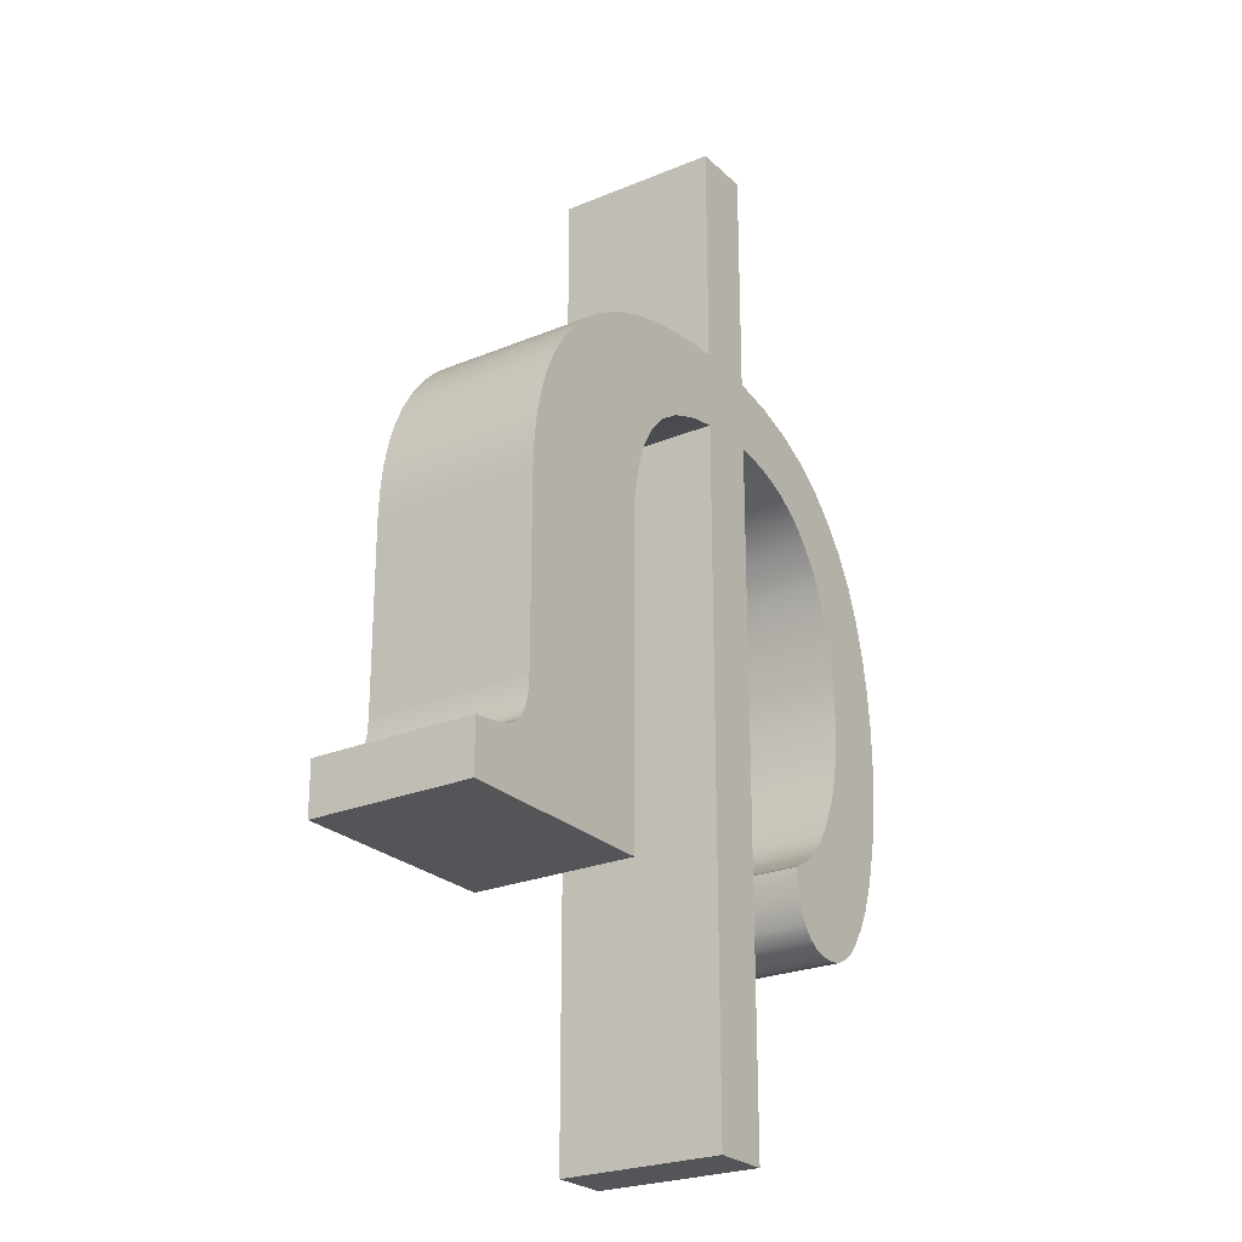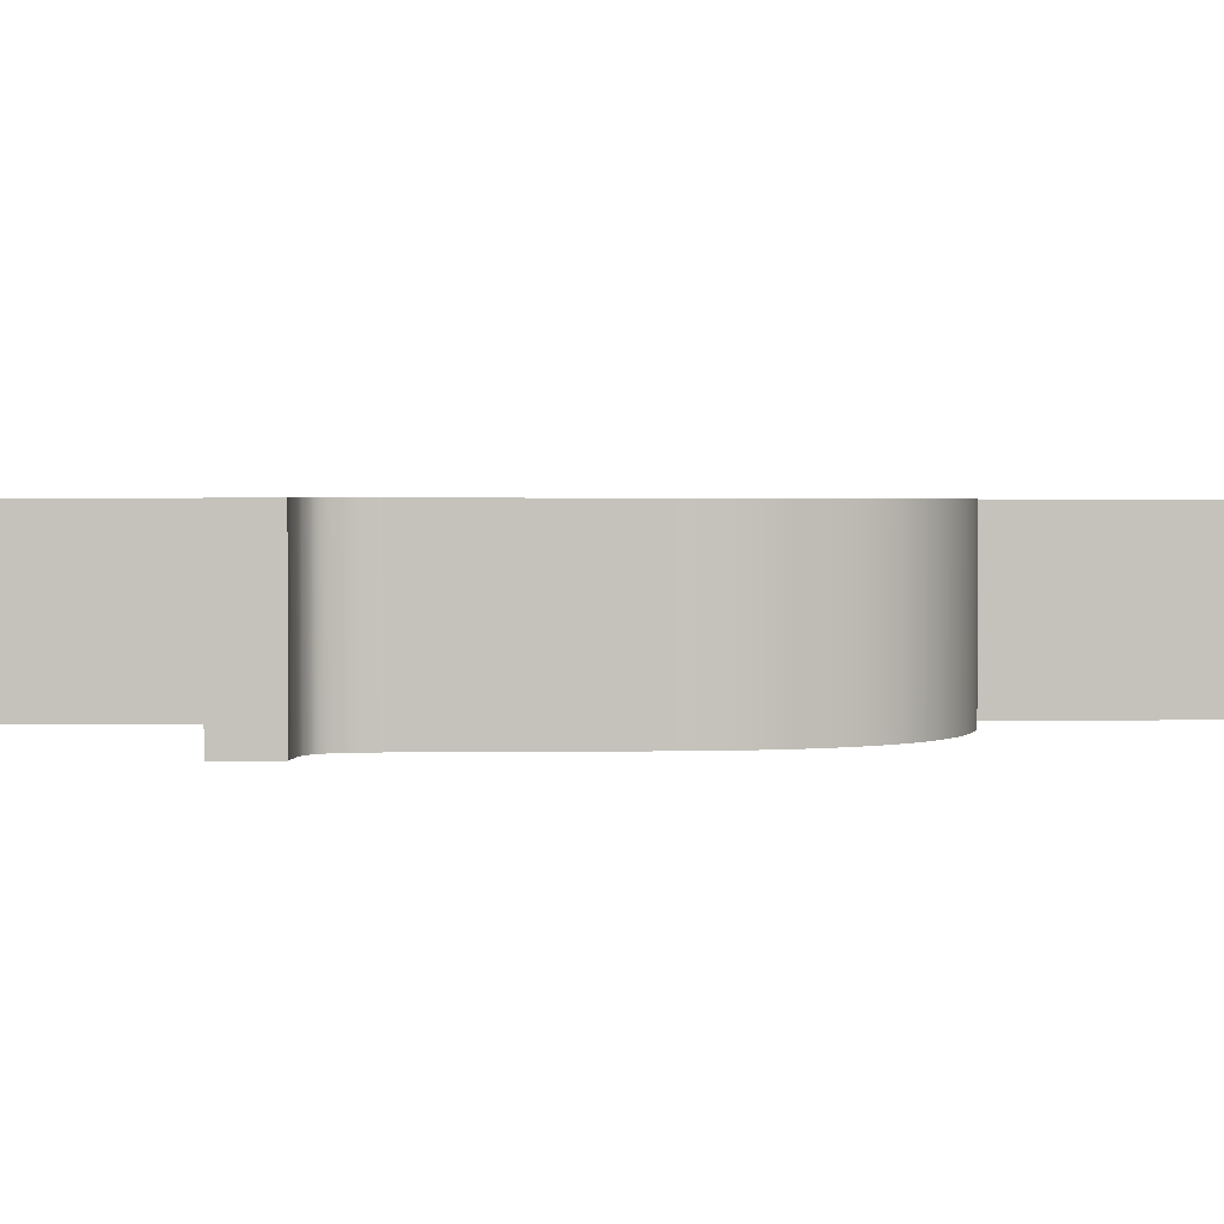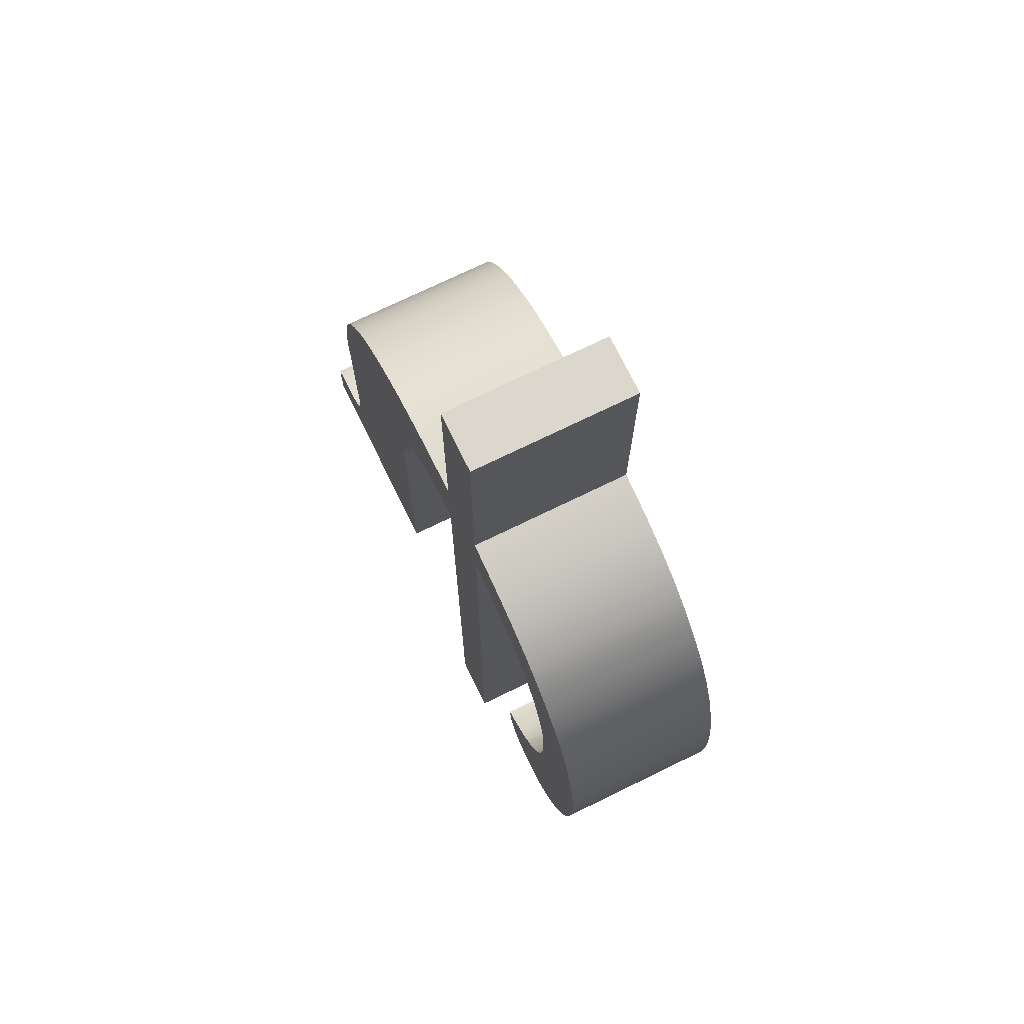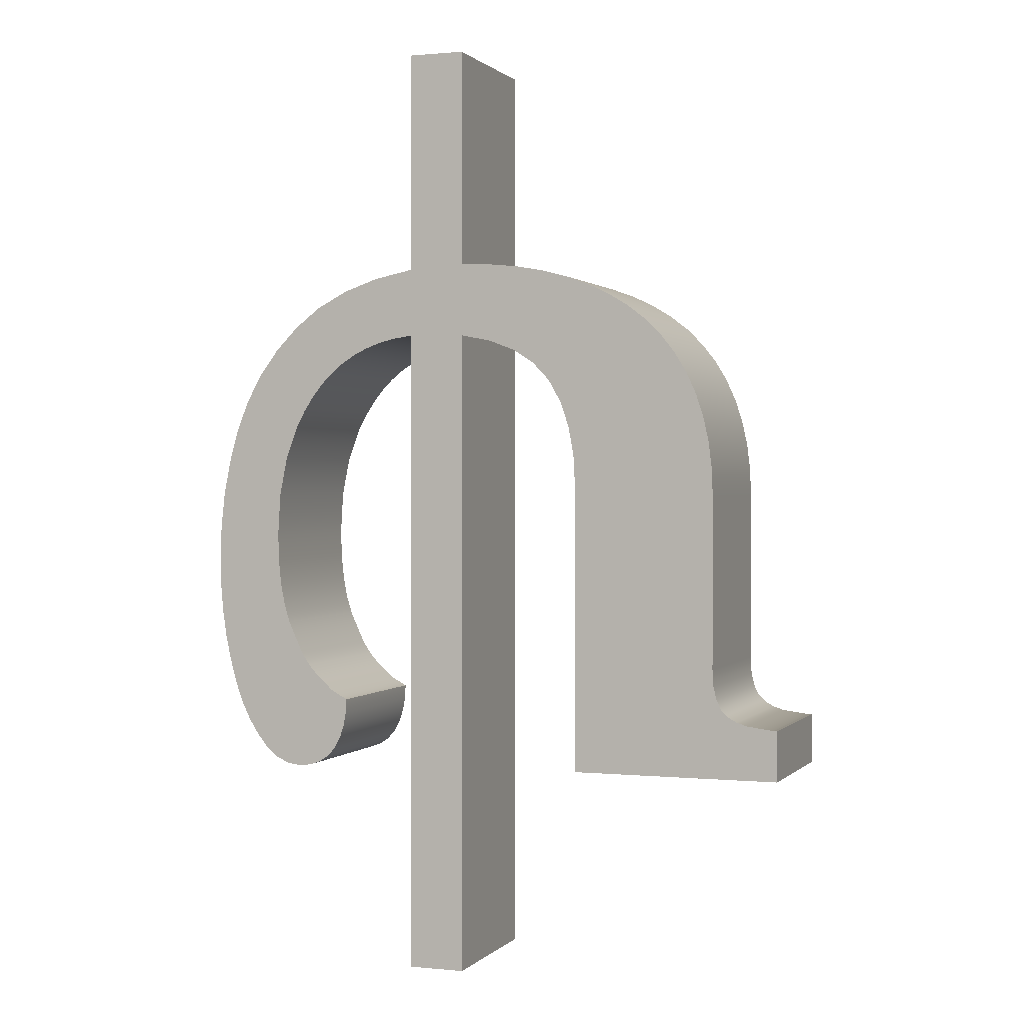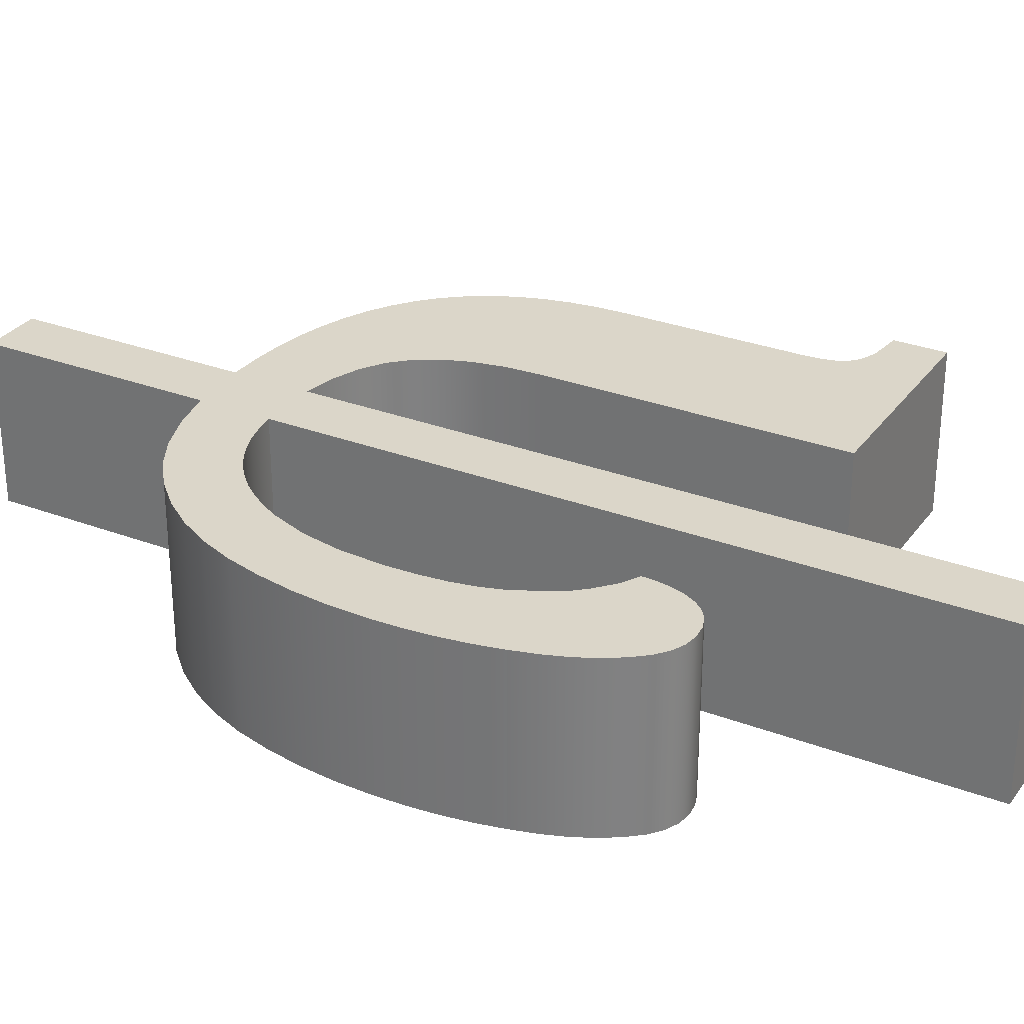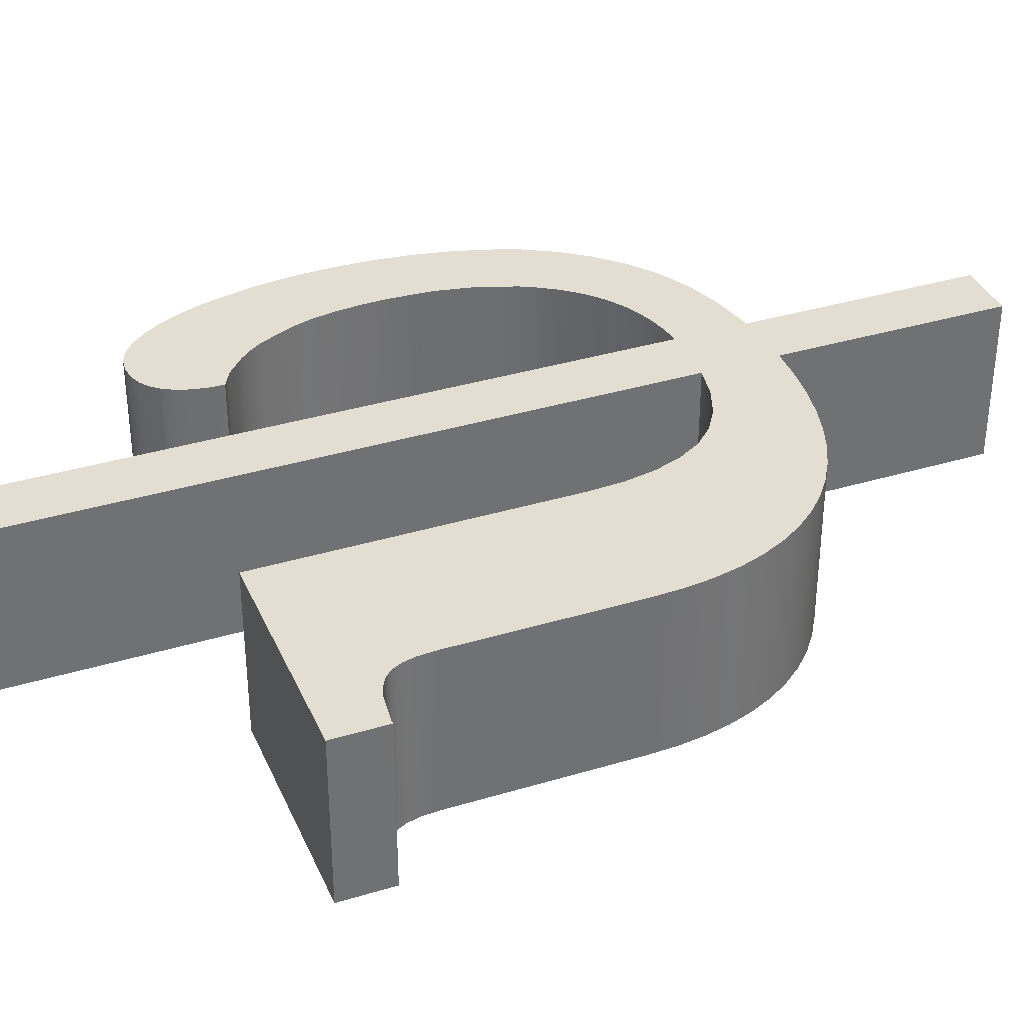
<metadata>
{"format":"obj","ext":"obj","renderer":"f3d","projection":"perspective","resolution":1024,"background":"white","views":[{"elev":-24.7,"azim":-55.8,"up":"+Z"},{"elev":1.9,"azim":-93.2,"up":"+Y"},{"elev":73.1,"azim":64.0,"up":"+Z"},{"elev":0.9,"azim":-159.7,"up":"+Z"},{"elev":29.9,"azim":119.1,"up":"+Y"},{"elev":36.1,"azim":-111.6,"up":"+Y"}]}
</metadata>
<code>
o ψc
v 4.524 2 0.12
v 4.133 2 0.1052
v 4.133 0 0.1052
v 4.524 0 0.12
v 3.765 2 0.06675
v 3.765 0 0.06675
v 3.419 2 0.004687
v 3.419 0 0.004687
v 3.096 2 -0.081
v 3.096 0 -0.081
v 2.795 2 -0.1903
v 2.795 0 -0.1903
v 2.517 2 -0.3233
v 2.517 0 -0.3233
v 2.261 2 -0.4798
v 2.261 0 -0.4798
v 2.028 2 -0.66
v 2.028 0 -0.66
v 1.823 2 -0.8655
v 1.823 0 -0.8655
v 1.645 2 -1.092
v 1.645 0 -1.092
v 1.494 2 -1.34
v 1.494 0 -1.34
v 1.371 2 -1.608
v 1.371 0 -1.608
v 1.275 2 -1.897
v 1.275 0 -1.897
v 1.207 2 -2.208
v 1.207 0 -2.208
v 1.166 2 -2.539
v 1.166 0 -2.539
v 1.152 2 -2.892
v 1.152 0 -2.892
v 1.152 2 -5.064
v 1.152 0 -5.064
v 1.139 2 -5.272
v 1.139 0 -5.272
v 1.101 2 -5.439
v 1.101 0 -5.439
v 1.037 2 -5.566
v 1.037 0 -5.566
v 0.948 2 -5.652
v 0.948 0 -5.652
v 0.84 2 -5.711
v 0.84 0 -5.711
v 0.708 2 -5.754
v 0.708 0 -5.754
v 0.372 2 -5.796
v 0.372 0 -5.796
v 0.324 2 -5.796
v 0.324 0 -5.796
v 0.324 2 -6.432
v 0.324 0 -6.432
v 2.964 2 -6.432
v 2.964 0 -6.432
v 2.964 2 -2.796
v 2.964 0 -2.796
v 2.987 2 -2.376
v 2.987 0 -2.376
v 3.054 2 -2.004
v 3.054 0 -2.004
v 3.167 2 -1.68
v 3.167 0 -1.68
v 3.324 2 -1.404
v 3.324 0 -1.404
v 3.534 2 -1.182
v 3.534 0 -1.182
v 3.804 2 -1.008
v 3.804 0 -1.008
v 4.134 2 -0.882
v 4.134 0 -0.882
v 4.524 2 -0.804
v 4.524 0 -0.804
v 4.524 2 -9.12
v 4.524 0 -9.12
v 5.244 2 -9.12
v 5.244 0 -9.12
v 5.244 2 -0.792
v 5.244 0 -0.792
v 5.468 2 -0.8227
v 5.468 0 -0.8227
v 5.68 2 -0.873
v 5.68 0 -0.873
v 5.878 2 -0.9427
v 5.878 0 -0.9427
v 6.063 2 -1.032
v 6.063 0 -1.032
v 6.235 2 -1.141
v 6.235 0 -1.141
v 6.394 2 -1.269
v 6.394 0 -1.269
v 6.539 2 -1.417
v 6.539 0 -1.417
v 6.672 2 -1.584
v 6.672 0 -1.584
v 6.793 2 -1.77
v 6.793 0 -1.77
v 6.898 2 -1.969
v 6.898 0 -1.969
v 7.059 2 -2.403
v 7.059 0 -2.403
v 7.156 2 -2.887
v 7.156 0 -2.887
v 7.188 2 -3.42
v 7.188 0 -3.42
v 7.177 2 -3.773
v 7.177 0 -3.773
v 7.146 2 -4.089
v 7.146 0 -4.089
v 7.093 2 -4.367
v 7.093 0 -4.367
v 7.02 2 -4.608
v 7.02 0 -4.608
v 6.834 2 -5.01
v 6.834 0 -5.01
v 6.728 2 -5.171
v 6.728 0 -5.171
v 6.612 2 -5.304
v 6.612 0 -5.304
v 6.39 2 -5.502
v 6.39 0 -5.502
v 6.18 2 -5.616
v 6.18 0 -5.616
v 6.19 2 -5.8
v 6.19 0 -5.8
v 6.222 2 -5.97
v 6.222 0 -5.97
v 6.274 2 -6.125
v 6.274 0 -6.125
v 6.348 2 -6.264
v 6.348 0 -6.264
v 6.448 2 -6.38
v 6.448 0 -6.38
v 6.57 2 -6.462
v 6.57 0 -6.462
v 6.712 2 -6.511
v 6.712 0 -6.511
v 6.876 2 -6.528
v 6.876 0 -6.528
v 7.045 2 -6.504
v 7.045 0 -6.504
v 7.203 2 -6.432
v 7.203 0 -6.432
v 7.351 2 -6.312
v 7.351 0 -6.312
v 7.488 2 -6.144
v 7.488 0 -6.144
v 7.618 2 -5.942
v 7.618 0 -5.942
v 7.731 2 -5.706
v 7.731 0 -5.706
v 7.828 2 -5.438
v 7.828 0 -5.438
v 7.908 2 -5.136
v 7.908 0 -5.136
v 7.976 2 -4.816
v 7.976 0 -4.816
v 8.025 2 -4.479
v 8.025 0 -4.479
v 8.054 2 -4.126
v 8.054 0 -4.126
v 8.064 2 -3.756
v 8.064 0 -3.756
v 8.047 2 -3.311
v 8.047 0 -3.311
v 7.998 2 -2.874
v 7.998 0 -2.874
v 7.915 2 -2.447
v 7.915 0 -2.447
v 7.8 2 -2.028
v 7.8 0 -2.028
v 7.645 2 -1.636
v 7.645 0 -1.636
v 7.446 2 -1.275
v 7.446 0 -1.275
v 7.201 2 -0.9458
v 7.201 0 -0.9458
v 6.912 2 -0.648
v 6.912 0 -0.648
v 6.578 2 -0.3915
v 6.578 0 -0.3915
v 6.189 2 -0.186
v 6.189 0 -0.186
v 5.744 2 -0.0315
v 5.744 0 -0.0315
v 5.244 2 0.072
v 5.244 0 0.072
v 5.244 2 2.88
v 5.244 0 2.88
v 4.524 2 2.88
v 4.524 0 2.88
g ψc
f 1 2 3 4
f 2 5 6 3
f 5 7 8 6
f 7 9 10 8
f 9 11 12 10
f 11 13 14 12
f 13 15 16 14
f 15 17 18 16
f 17 19 20 18
f 19 21 22 20
f 21 23 24 22
f 23 25 26 24
f 25 27 28 26
f 27 29 30 28
f 29 31 32 30
f 31 33 34 32
f 33 35 36 34
f 35 37 38 36
f 37 39 40 38
f 39 41 42 40
f 41 43 44 42
f 43 45 46 44
f 45 47 48 46
f 47 49 50 48
f 49 51 52 50
f 51 53 54 52
f 53 55 56 54
f 55 57 58 56
f 57 59 60 58
f 59 61 62 60
f 61 63 64 62
f 63 65 66 64
f 65 67 68 66
f 67 69 70 68
f 69 71 72 70
f 71 73 74 72
f 73 75 76 74
f 75 77 78 76
f 77 79 80 78
f 79 81 82 80
f 81 83 84 82
f 83 85 86 84
f 85 87 88 86
f 87 89 90 88
f 89 91 92 90
f 91 93 94 92
f 93 95 96 94
f 95 97 98 96
f 97 99 100 98
f 99 101 102 100
f 101 103 104 102
f 103 105 106 104
f 105 107 108 106
f 107 109 110 108
f 109 111 112 110
f 111 113 114 112
f 113 115 116 114
f 115 117 118 116
f 117 119 120 118
f 119 121 122 120
f 121 123 124 122
f 123 125 126 124
f 125 127 128 126
f 127 129 130 128
f 129 131 132 130
f 131 133 134 132
f 133 135 136 134
f 135 137 138 136
f 137 139 140 138
f 139 141 142 140
f 141 143 144 142
f 143 145 146 144
f 145 147 148 146
f 147 149 150 148
f 149 151 152 150
f 151 153 154 152
f 153 155 156 154
f 155 157 158 156
f 157 159 160 158
f 159 161 162 160
f 161 163 164 162
f 163 165 166 164
f 165 167 168 166
f 167 169 170 168
f 169 171 172 170
f 171 173 174 172
f 173 175 176 174
f 175 177 178 176
f 177 179 180 178
f 179 181 182 180
f 181 183 184 182
f 183 185 186 184
f 185 187 188 186
f 187 189 190 188
f 189 191 192 190
f 191 1 4 192
f 1 191 189
f 1 189 187
f 1 187 185
f 1 185 183
f 1 183 181
f 1 181 179
f 1 179 177
f 1 177 175
f 1 175 173
f 1 173 171
f 171 169 167
f 171 167 165
f 171 165 163
f 171 163 161
f 171 161 159
f 171 159 157
f 171 157 155
f 171 155 153
f 171 153 151
f 171 151 149
f 171 149 147
f 171 147 145
f 171 145 143
f 171 143 141
f 171 141 139
f 171 139 137
f 171 137 135
f 135 133 131
f 135 131 129
f 135 129 127
f 135 127 125
f 135 125 123
f 135 123 121
f 135 121 119
f 135 119 117
f 135 117 115
f 135 115 113
f 135 113 111
f 171 135 111
f 171 111 109
f 171 109 107
f 171 107 105
f 171 105 103
f 171 103 101
f 171 101 99
f 171 99 97
f 171 97 95
f 171 95 93
f 171 93 91
f 171 91 89
f 1 171 89
f 1 89 87
f 1 87 85
f 1 85 83
f 1 83 81
f 1 81 79
f 1 79 77
f 77 75 73
f 1 77 73
f 1 73 71
f 1 71 69
f 1 69 67
f 1 67 65
f 55 53 51
f 55 51 49
f 55 49 47
f 55 47 45
f 55 45 43
f 55 43 41
f 57 55 41
f 59 57 41
f 61 59 41
f 63 61 41
f 63 41 39
f 63 39 37
f 63 37 35
f 65 63 35
f 65 35 33
f 1 65 33
f 1 33 31
f 1 31 29
f 1 29 27
f 1 27 25
f 1 25 23
f 1 23 21
f 1 21 19
f 1 19 17
f 1 17 15
f 1 15 13
f 1 13 11
f 1 11 9
f 1 9 7
f 1 7 5
f 5 2 1
f 190 192 4
f 188 190 4
f 186 188 4
f 184 186 4
f 182 184 4
f 180 182 4
f 178 180 4
f 176 178 4
f 174 176 4
f 172 174 4
f 168 170 172
f 166 168 172
f 164 166 172
f 162 164 172
f 160 162 172
f 158 160 172
f 156 158 172
f 154 156 172
f 152 154 172
f 150 152 172
f 148 150 172
f 146 148 172
f 144 146 172
f 142 144 172
f 140 142 172
f 138 140 172
f 136 138 172
f 132 134 136
f 130 132 136
f 128 130 136
f 126 128 136
f 124 126 136
f 122 124 136
f 120 122 136
f 118 120 136
f 116 118 136
f 114 116 136
f 112 114 136
f 112 136 172
f 110 112 172
f 108 110 172
f 106 108 172
f 104 106 172
f 102 104 172
f 100 102 172
f 98 100 172
f 96 98 172
f 94 96 172
f 92 94 172
f 90 92 172
f 90 172 4
f 88 90 4
f 86 88 4
f 84 86 4
f 82 84 4
f 80 82 4
f 78 80 4
f 74 76 78
f 74 78 4
f 72 74 4
f 70 72 4
f 68 70 4
f 66 68 4
f 52 54 56
f 50 52 56
f 48 50 56
f 46 48 56
f 44 46 56
f 42 44 56
f 42 56 58
f 42 58 60
f 42 60 62
f 42 62 64
f 40 42 64
f 38 40 64
f 36 38 64
f 36 64 66
f 34 36 66
f 34 66 4
f 32 34 4
f 30 32 4
f 28 30 4
f 26 28 4
f 24 26 4
f 22 24 4
f 20 22 4
f 18 20 4
f 16 18 4
f 14 16 4
f 12 14 4
f 10 12 4
f 8 10 4
f 6 8 4
f 4 3 6

</code>
